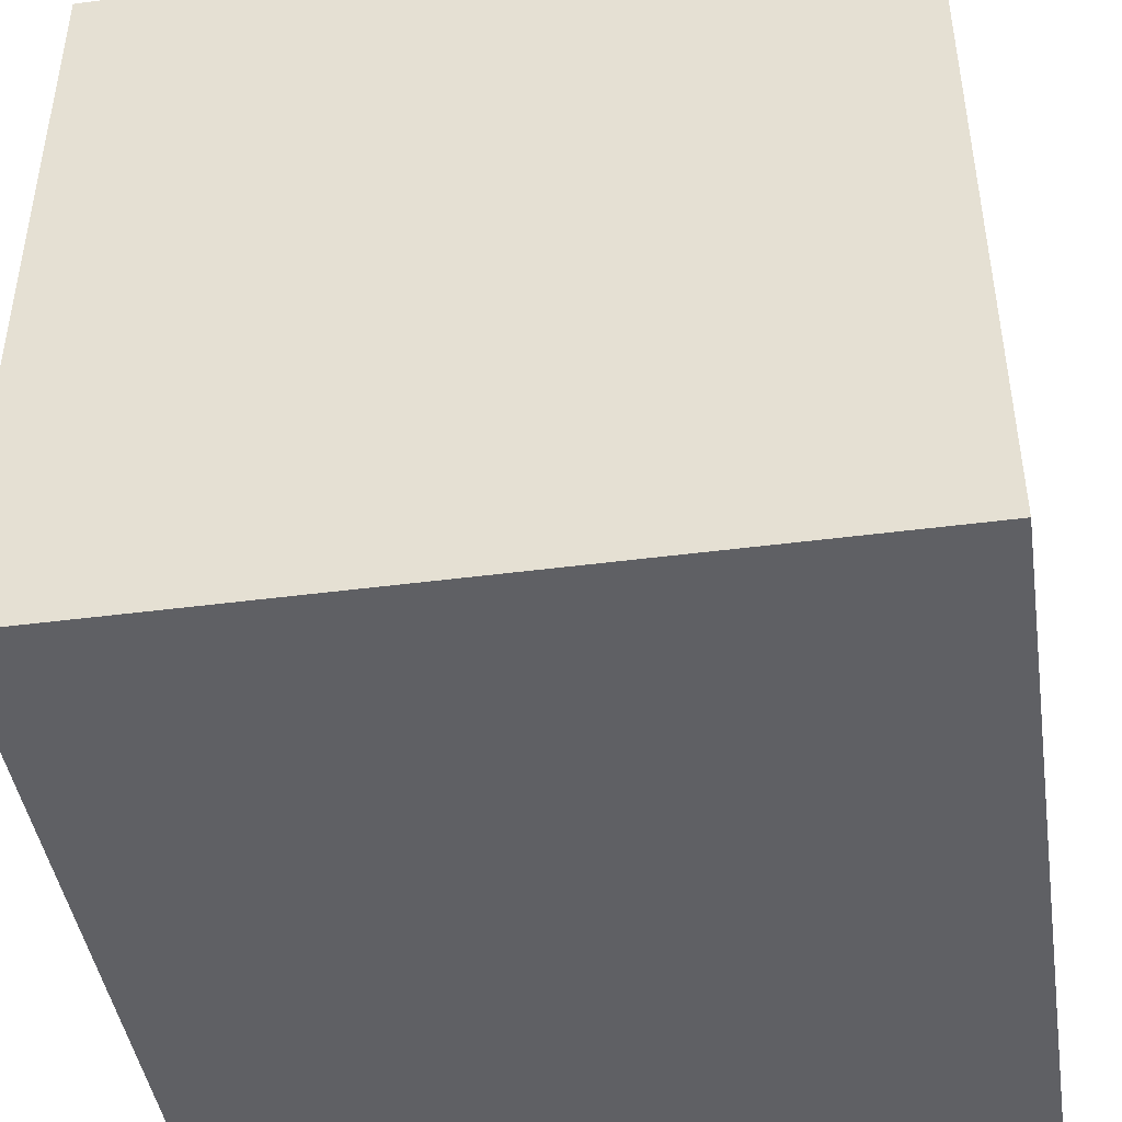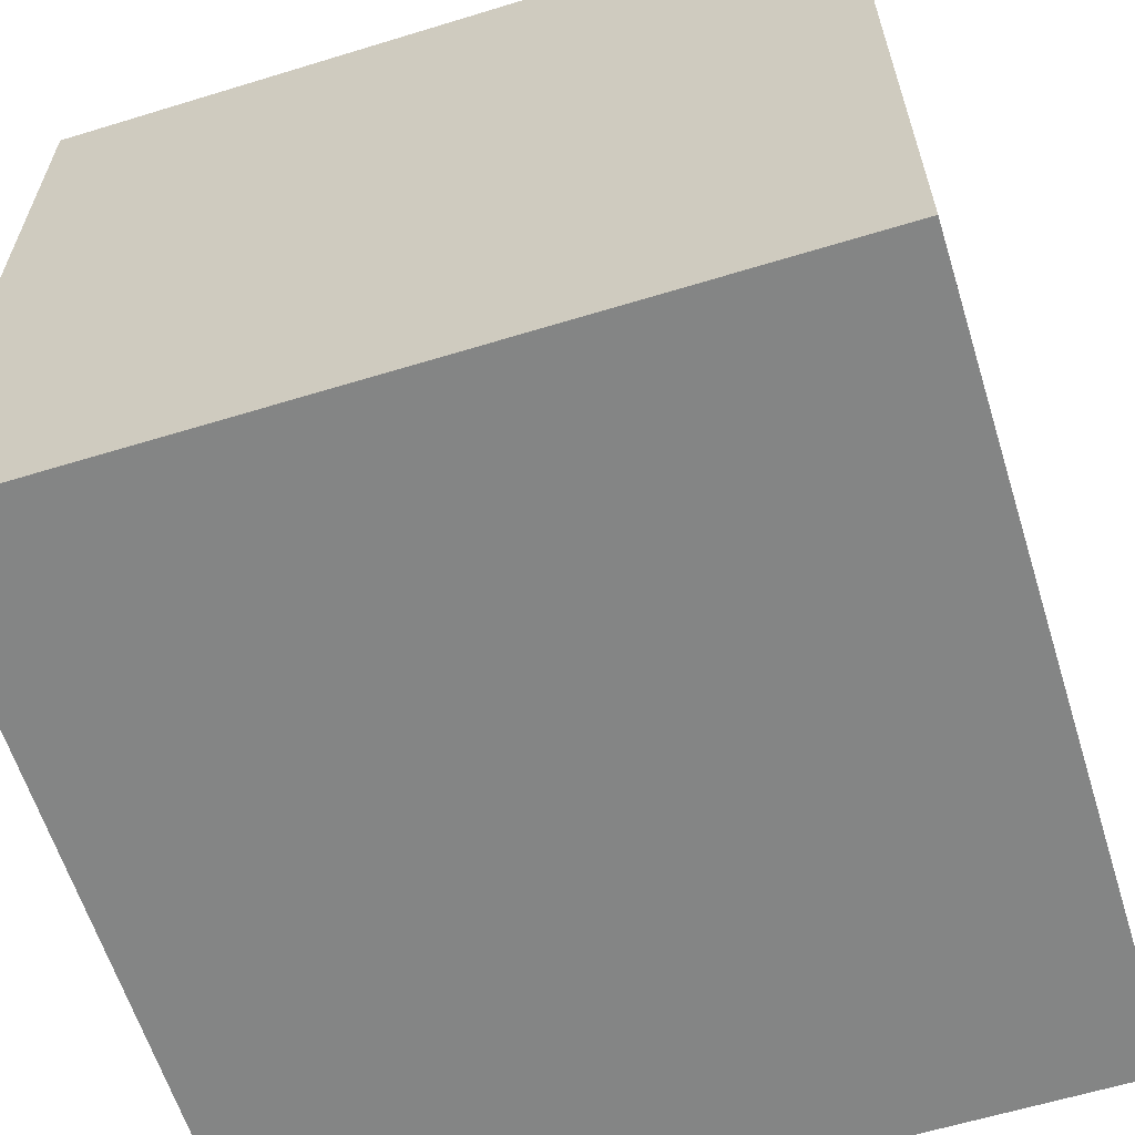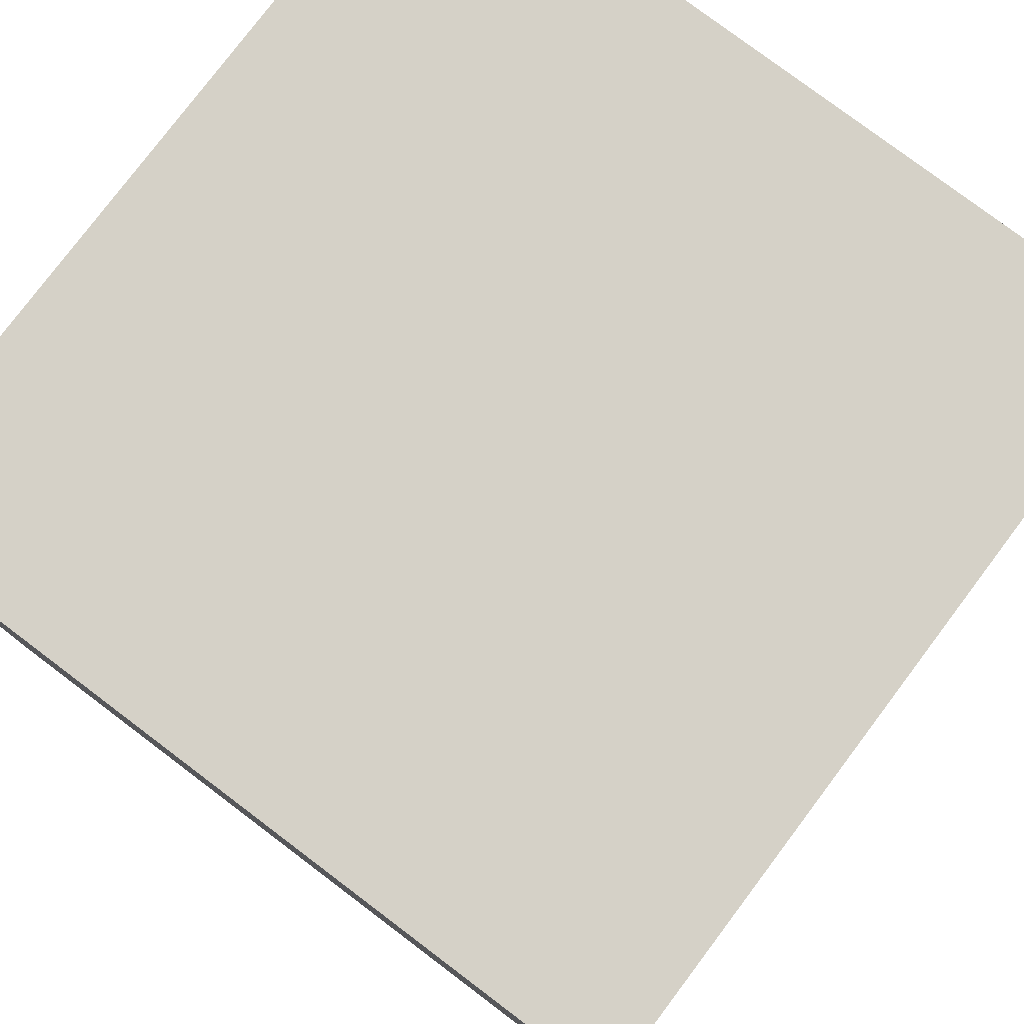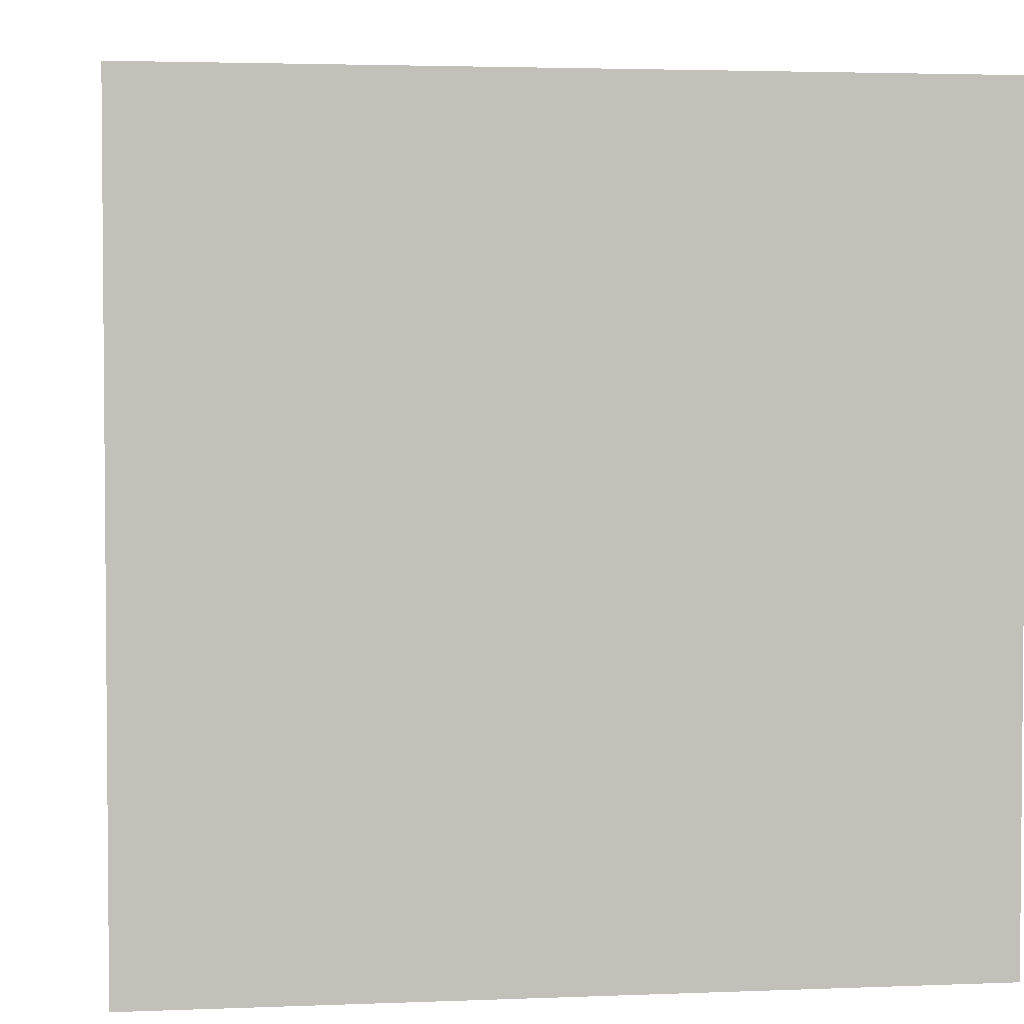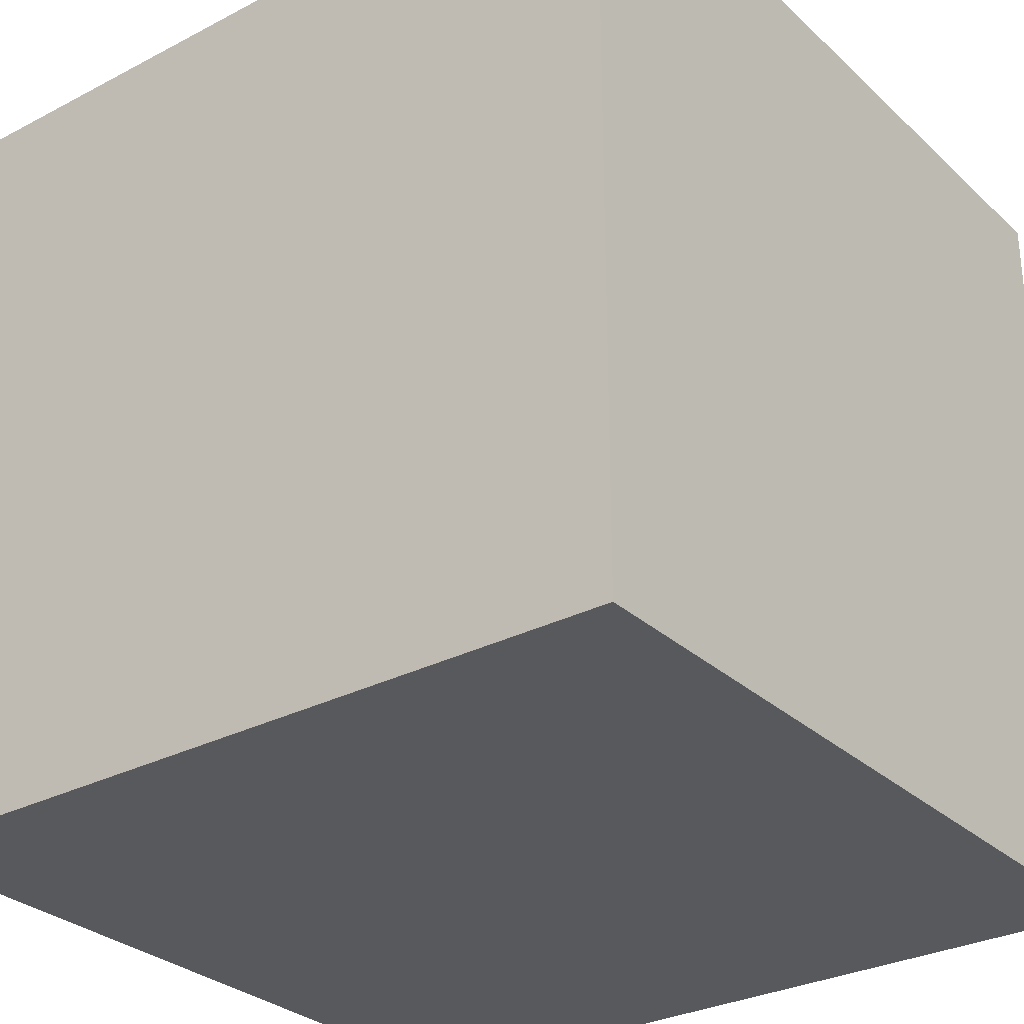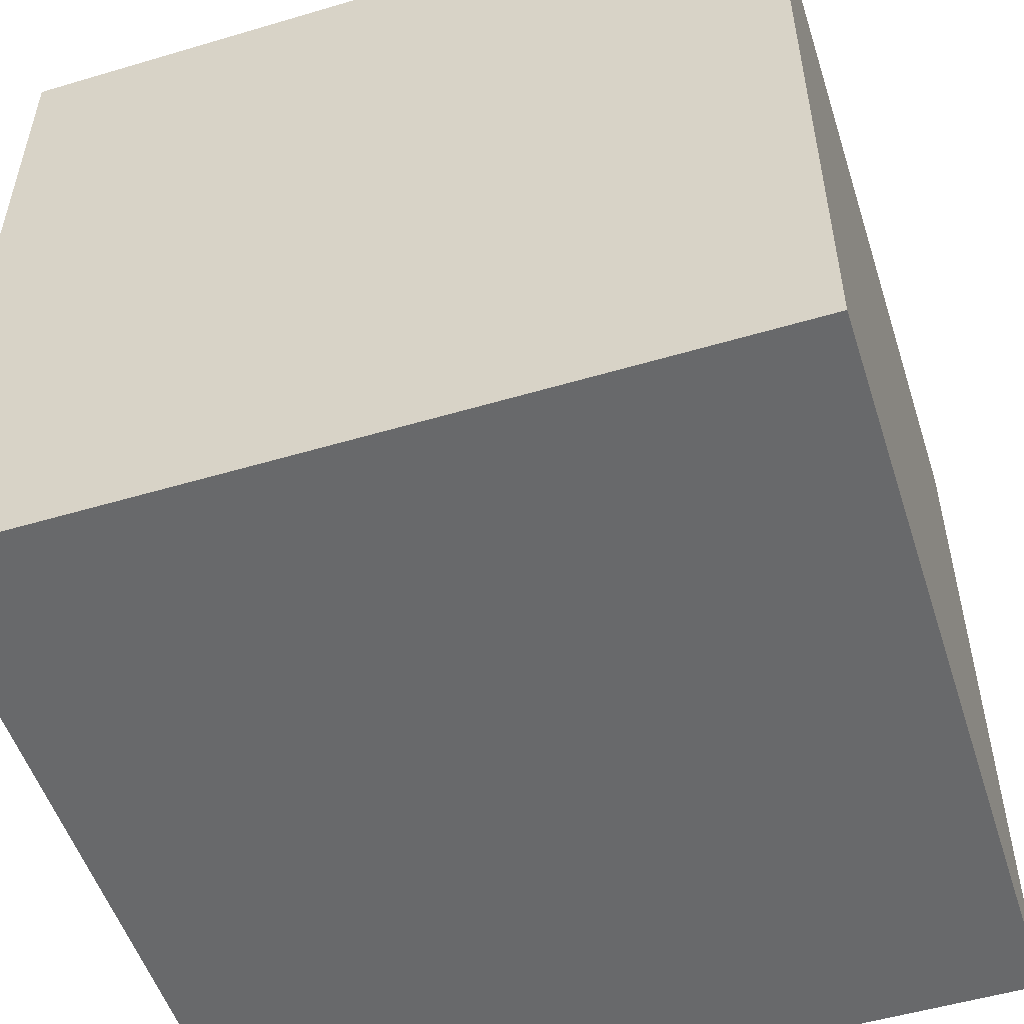
<metadata>
{"format":"obj","ext":"obj","renderer":"f3d","projection":"perspective","resolution":1024,"background":"white","views":[{"elev":-44.2,"azim":98.7,"up":"+Y"},{"elev":-61.6,"azim":-72.7,"up":"+Y"},{"elev":78.8,"azim":37.0,"up":"+Z"},{"elev":3.1,"azim":172.1,"up":"+Z"},{"elev":-29.9,"azim":127.3,"up":"+Y"},{"elev":-52.6,"azim":-162.3,"up":"+Y"}]}
</metadata>
<code>
g Mesh1 Model
v -0.5 0 0.5
v 0.5 0 0.5
v 0.5 0 -0.5
v -0.5 0 -0.5
f 1 2 3 4
f 4 3 2 1
v -0.5 1 -0.5
v 0.5 1 -0.5
f 3 4 5 6
f 6 5 4 3
v -0.5 1 0.5
v 0.5 1 0.5
f 7 8 6 5
f 5 6 8 7
f 2 3 6 8
f 8 6 3 2
f 1 2 8 7
f 7 8 2 1
f 4 1 7 5
f 5 7 1 4

</code>
